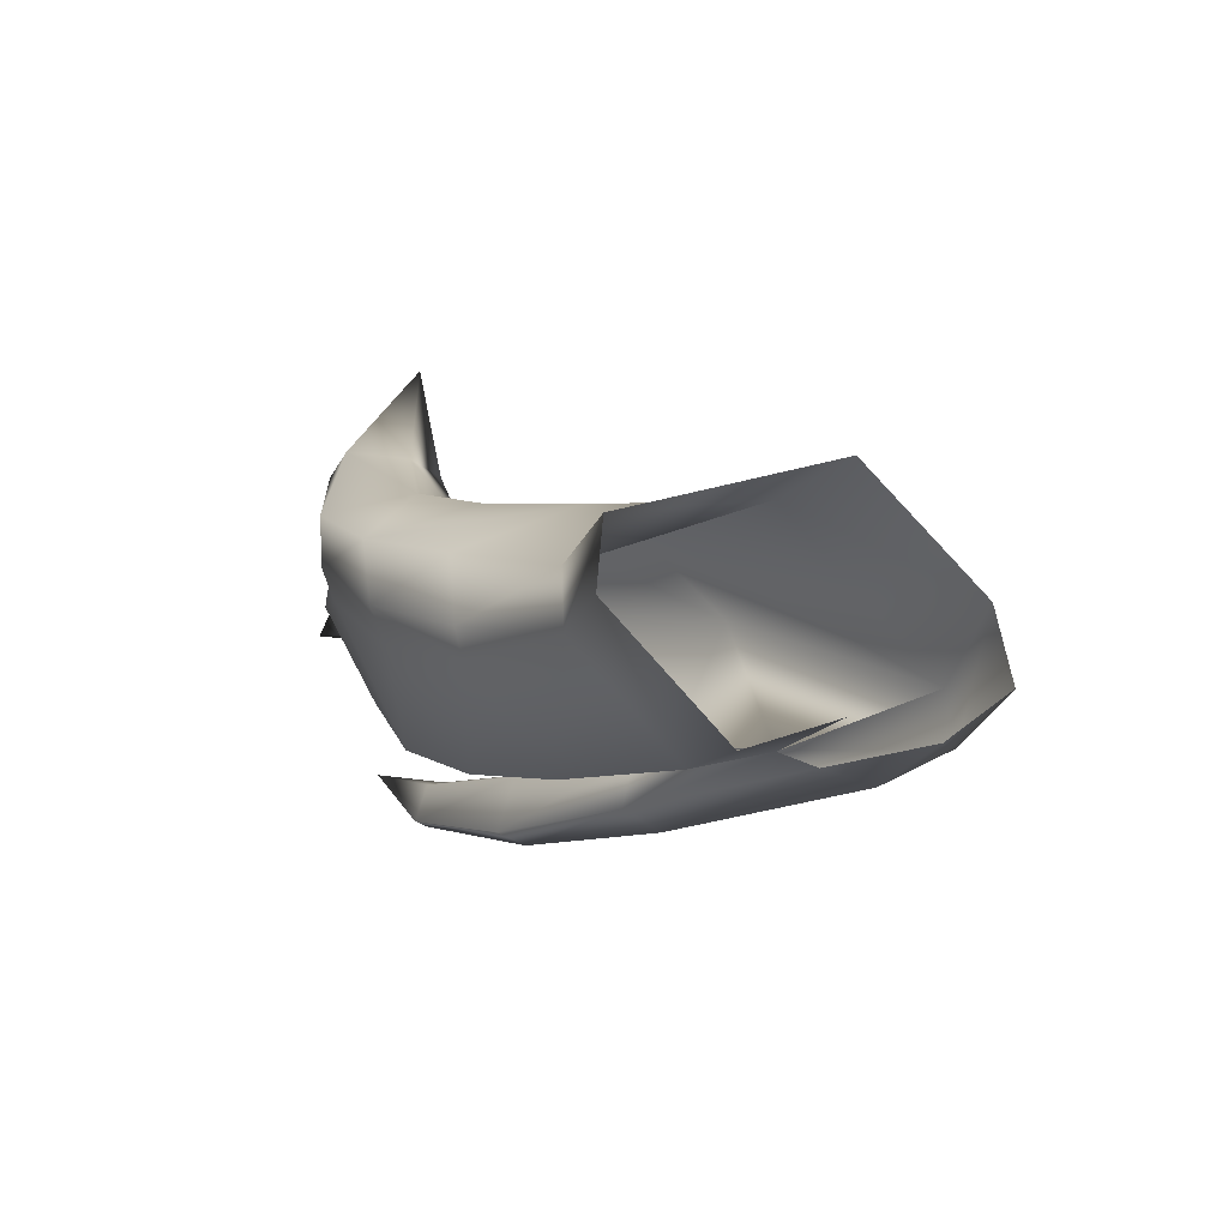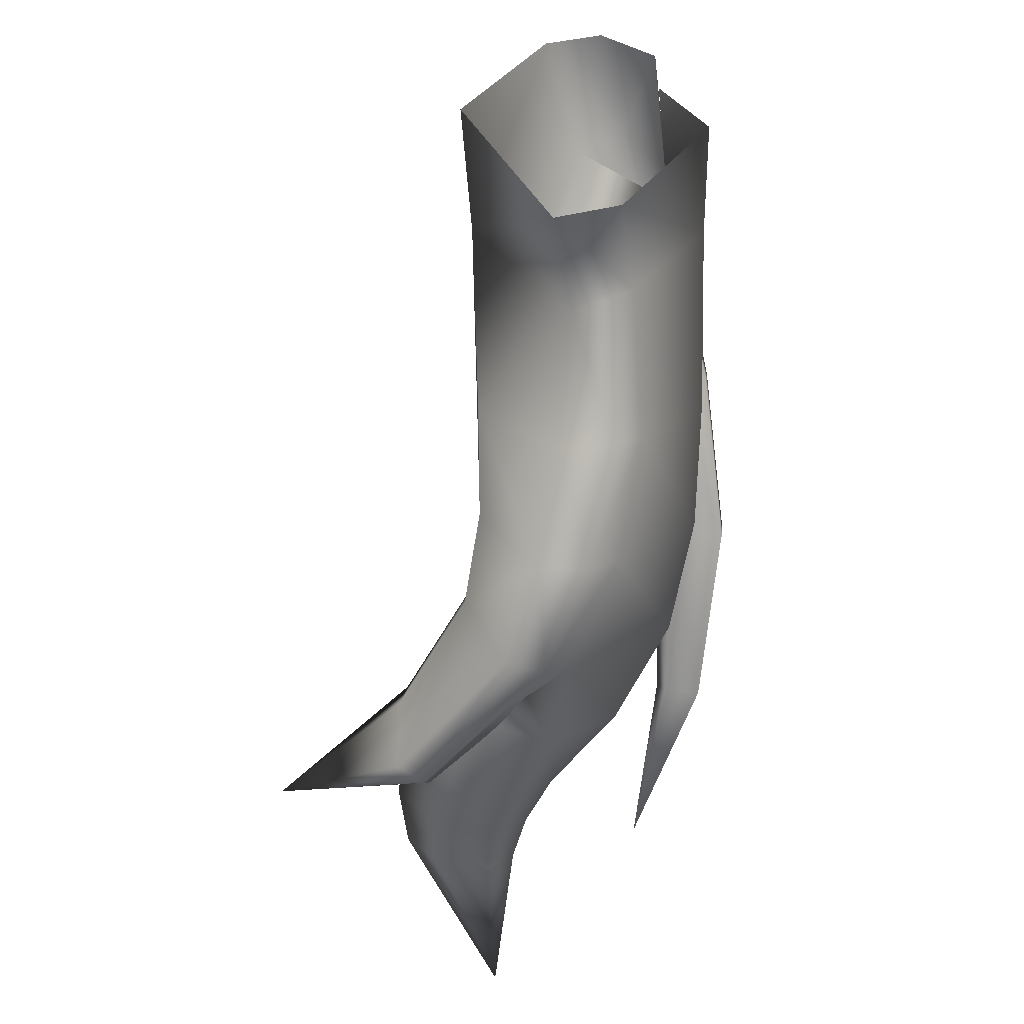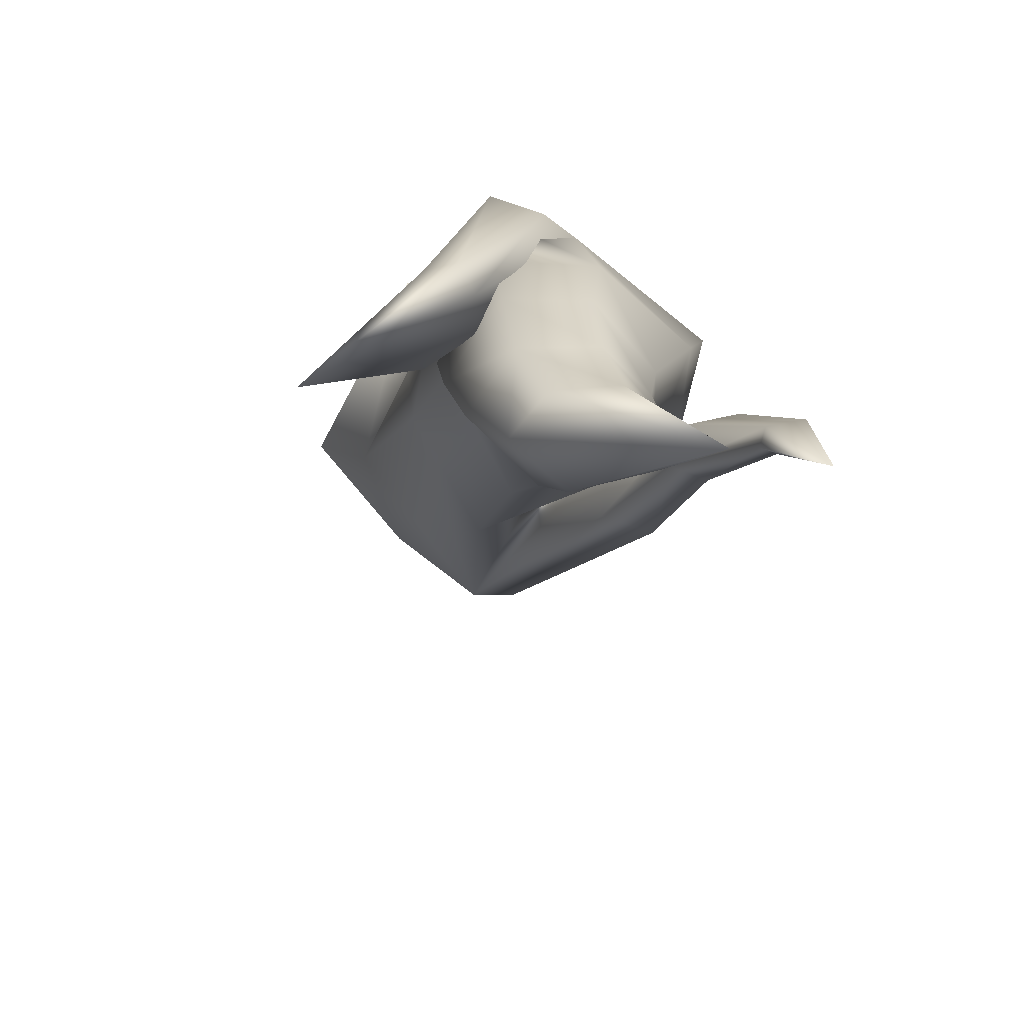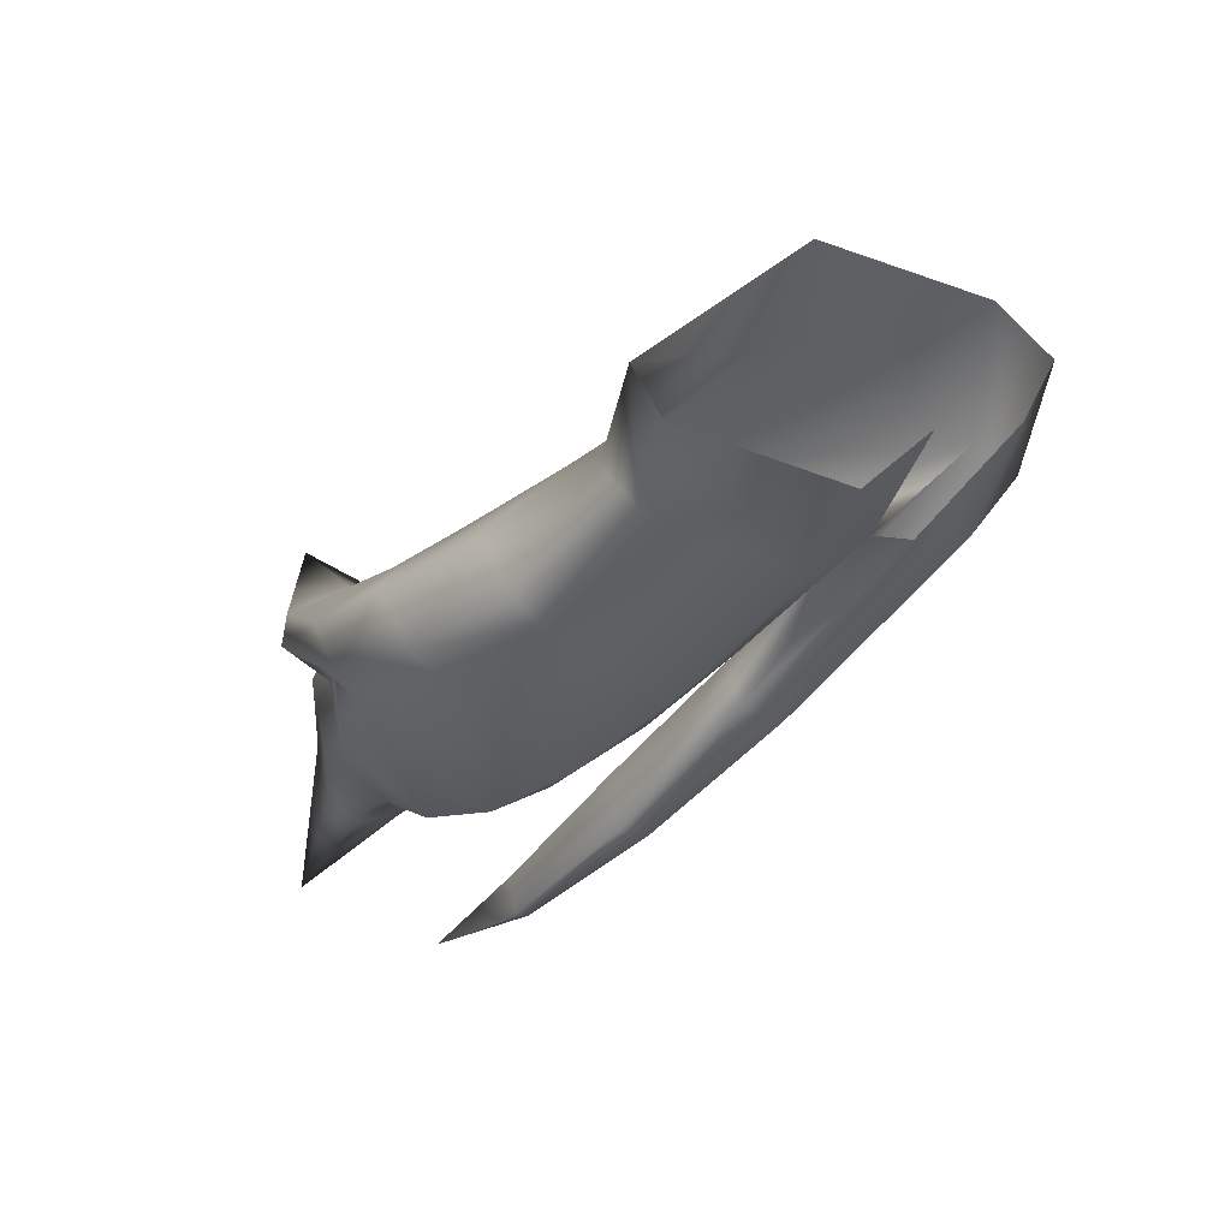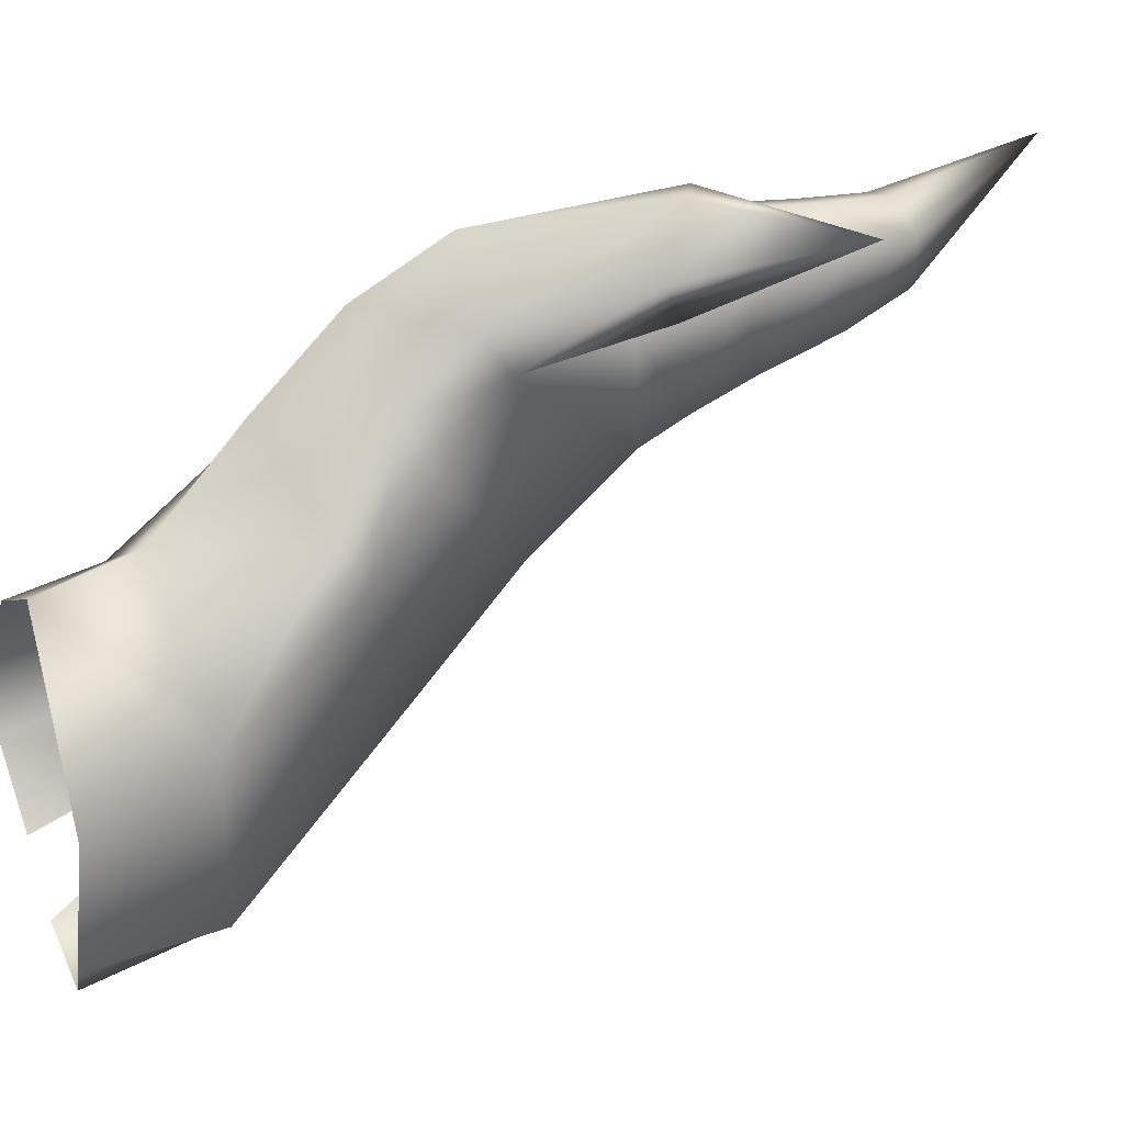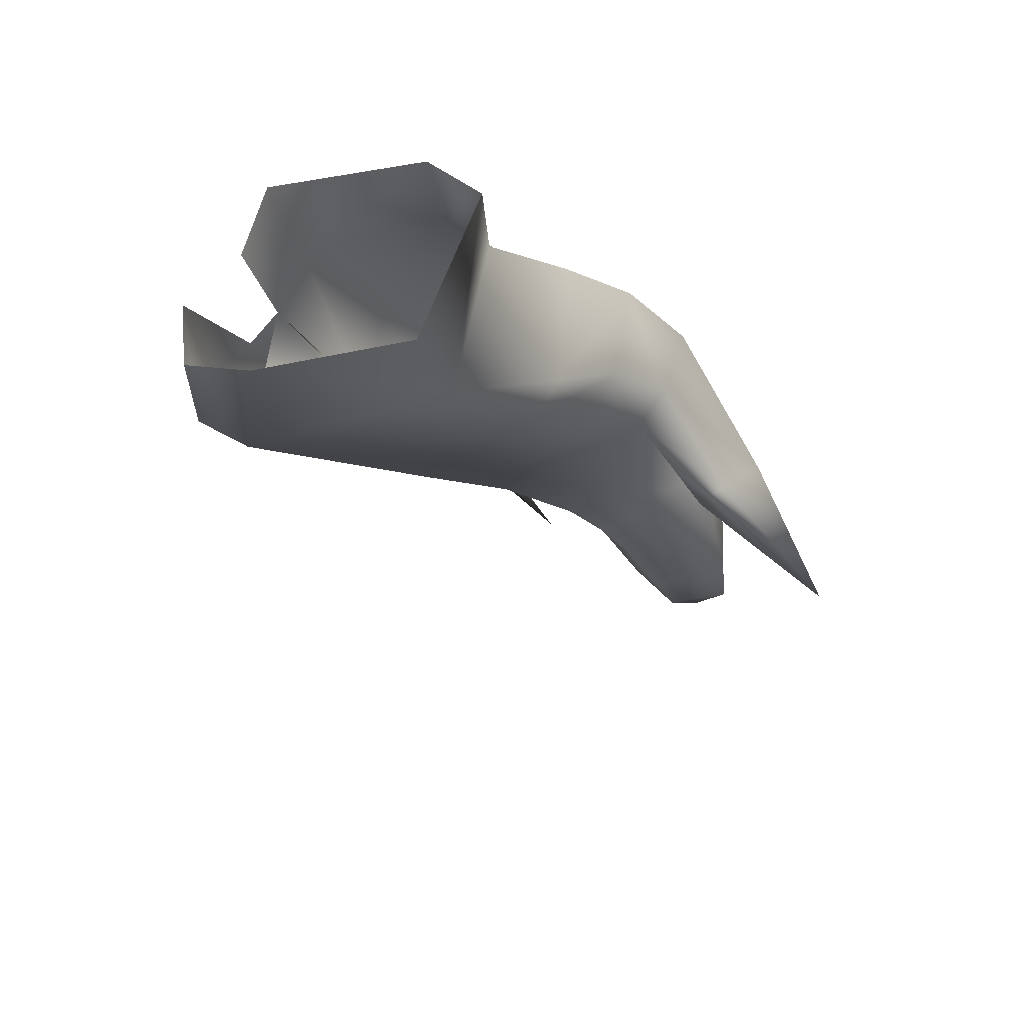
<metadata>
{"format":"obj","ext":"obj","renderer":"f3d","projection":"perspective","resolution":1024,"background":"white","views":[{"elev":74.7,"azim":106.7,"up":"+Y"},{"elev":49.5,"azim":3.9,"up":"+Y"},{"elev":34.7,"azim":-19.6,"up":"+Z"},{"elev":58.2,"azim":79.3,"up":"+Y"},{"elev":11.6,"azim":-112.2,"up":"+Z"},{"elev":48.2,"azim":-132.1,"up":"+Y"}]}
</metadata>
<code>
o 5_+Hair12.Hair12_1_0_0
v 0.09246 0.03973 0.06237
v 0.09465 0.06527 0.04023
v 0.08189 0.06144 0.04462
v 0.0801 0.04264 0.06697
v 0.07689 0.08319 0.03831
v 0.09142 0.08492 0.03521
v 0.1102 0.0593 0.01353
v 0.1122 0.02694 0.03699
v 0.0976 0.01808 0.01898
v 0.1018 0.05566 -0.000578
v 0.07054 0.01505 0.01568
v 0.09819 0.03845 0.059
v 0.1097 0.0829 0.005622
v 0.09831 0.08046 -0.01037
v 0.08427 0.07526 -0.03613
v 0.09726 0.07702 -0.02673
v 0.09086 0.05041 -0.03104
v 0.1016 0.05162 -0.008767
v 0.1015 0.04933 -0.01938
v 0.1075 0.00793 0.01108
v 0.1141 0.01519 0.01601
v 0.1104 -0.01297 0.03737
v 0.1198 -0.01045 0.04206
v 0.1133 0.02277 0.02394
v 0.1094 -0.0455 0.06426
v 0.1165 -0.04461 0.06633
v 0.1194 -0.007029 0.048
v 0.1025 0.02002 0.02499
v 0.1074 -0.006973 0.04779
v 0.09689 0.01088 0.01614
v 0.08013 0.04755 -0.0263
v 0.1034 -0.01098 0.04082
v 0.1164 -0.04285 0.0689
v 0.1026 -0.0811 0.08539
v 0.1082 -0.04236 0.06875
v 0.1063 -0.0443 0.06567
v 0.07044 -0.006105 0.03914
v 0.1002 -0.003159 0.03923
v 0.06756 -0.02684 0.05896
v 0.09983 -0.02215 0.05839
v 0.06208 -0.03525 0.06585
v 0.09139 -0.03927 0.06882
v 0.1075 -0.01356 0.0714
v 0.09597 -0.03385 0.08365
v 0.08452 -0.003176 0.0931
v 0.08117 -0.02433 0.09866
v 0.07099 0.003779 0.09619
v 0.06348 -0.01644 0.09896
v 0.1121 0.005848 0.05532
v 0.09461 0.01716 0.07709
v 0.06047 -0.000381 0.07463
v 0.06297 0.01244 0.05731
v 0.05086 -0.0196 0.08135
v 0.08153 -0.05131 0.09138
v 0.07298 -0.04236 0.1026
v 0.05797 -0.03567 0.1027
v 0.04607 -0.03838 0.08892
v 0.08045 -0.05492 0.07927
v 0.05827 -0.04661 0.07268
v 0.07556 -0.06353 0.09509
v 0.06829 -0.0582 0.1033
v 0.07253 -0.07505 0.09872
v 0.06653 -0.07248 0.1043
v 0.06898 -0.11 0.1143
v 0.05421 -0.07033 0.1046
v 0.05411 -0.05421 0.1036
v 0.07134 -0.07777 0.08947
v 0.07457 -0.06691 0.0844
v 0.05568 -0.07594 0.0874
v 0.05526 -0.06243 0.08024
v 0.0462 -0.07215 0.09767
v 0.04397 -0.05665 0.09361
v 0.07948 0.001096 0.09703
v 0.08845 0.01965 0.08213
v 0.07746 0.02481 0.08647
v 0.07066 0.00676 0.0996
v 0.06046 0.006266 0.08267
v 0.06288 0.02029 0.06786
v 0.04523 -0.0228 0.09136
v 0.04642 -0.02544 0.08432
v 0.01665 -0.04894 0.1005
v 0.0463 -0.02704 0.1058
v 0.05197 -0.03001 0.108
v 0.05315 -0.03557 0.1043
v 0.06006 0.02672 0.0391
v 0.06114 0.03269 0.04741
v 0.05718 0.05509 0.01218
v 0.05394 0.08054 0.000322
v 0.07159 0.0779 -0.02853
v 0.05379 -0.0351 0.09584
f 1 2 3
f 1 3 4
f 2 5 3
f 2 6 5
f 7 6 2
f 8 7 2
f 9 7 8
f 9 10 7
f 10 9 11
f 8 2 12
f 2 1 12
f 10 13 7
f 7 13 6
f 10 14 13
f 16 17 15
f 18 19 16
f 16 19 17
f 19 20 17
f 19 21 20
f 21 19 18
f 21 22 20
f 21 23 22
f 10 24 18
f 21 18 24
f 23 21 24
f 23 25 22
f 23 26 25
f 26 23 27
f 23 24 27
f 28 27 24
f 10 28 24
f 28 29 27
f 30 29 28
f 31 28 10
f 31 30 28
f 10 11 31
f 30 32 29
f 29 33 27
f 26 27 33
f 26 34 25
f 34 26 33
f 29 35 33
f 32 35 29
f 35 34 33
f 36 34 35
f 32 36 35
f 9 37 11
f 38 9 8
f 9 38 37
f 38 39 37
f 38 40 39
f 40 41 39
f 40 42 41
f 42 40 43
f 42 43 44
f 44 43 45
f 44 45 46
f 46 45 47
f 46 47 48
f 49 8 12
f 40 38 49
f 40 49 43
f 38 8 49
f 49 12 50
f 43 50 45
f 43 49 50
f 37 39 51
f 37 51 52
f 11 37 52
f 39 41 53
f 39 53 51
f 48 47 51
f 48 51 53
f 54 44 46
f 54 46 55
f 55 46 48
f 55 48 56
f 57 48 53
f 57 56 48
f 58 42 44
f 58 44 54
f 42 58 59
f 42 59 41
f 41 59 57
f 41 57 53
f 60 54 55
f 60 55 61
f 61 55 56
f 62 60 61
f 62 61 63
f 64 62 63
f 64 63 65
f 63 61 66
f 61 56 66
f 66 56 57
f 63 66 65
f 64 67 62
f 67 60 62
f 68 58 54
f 67 68 60
f 68 54 60
f 68 67 69
f 67 64 69
f 68 69 70
f 58 70 59
f 58 68 70
f 69 64 71
f 70 69 71
f 70 71 72
f 59 70 72
f 59 72 57
f 64 65 71
f 71 65 66
f 66 57 72
f 71 66 72
f 50 73 45
f 50 74 73
f 12 1 74
f 74 1 4
f 12 74 50
f 74 4 75
f 73 74 75
f 73 75 76
f 77 76 75
f 77 75 78
f 51 77 78
f 51 78 52
f 51 79 77
f 51 80 79
f 80 81 79
f 77 79 82
f 79 81 82
f 77 82 76
f 76 83 73
f 82 81 83
f 76 82 83
f 83 81 84
f 73 84 45
f 73 83 84
f 78 85 52
f 78 86 85
f 75 4 86
f 75 86 78
f 86 4 3
f 85 86 87
f 87 3 5
f 86 3 87
f 87 5 88
f 89 31 87
f 89 87 88
f 31 11 85
f 11 52 85
f 31 85 87
f 89 15 17
f 89 17 31
f 17 30 31
f 17 20 30
f 20 32 30
f 20 22 32
f 22 36 32
f 22 25 36
f 25 34 36
f 84 81 90
f 90 81 80
f 47 90 80
f 47 80 51
f 45 84 90
f 45 90 47

</code>
